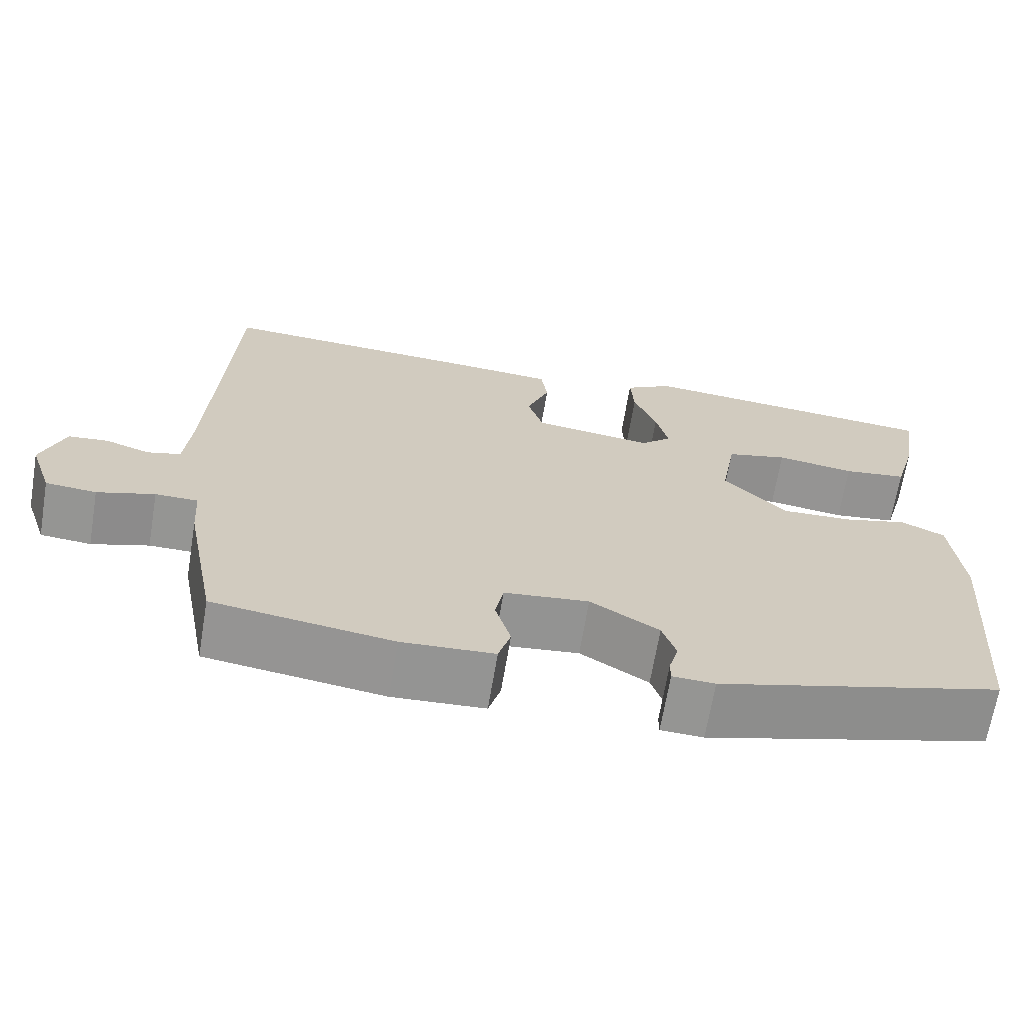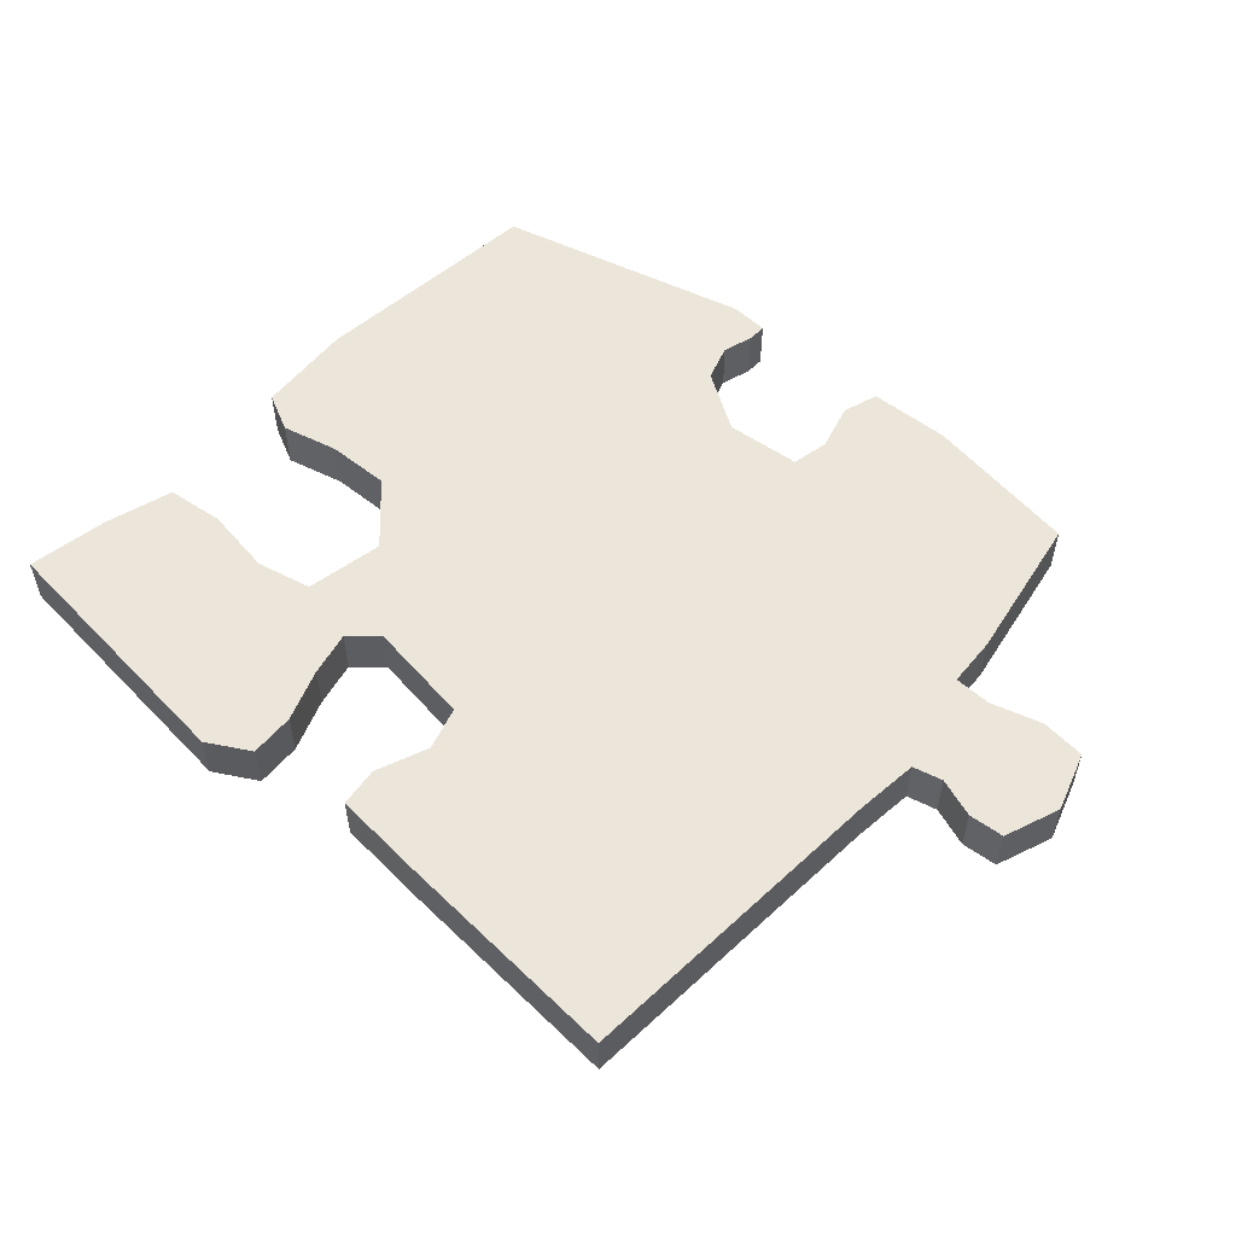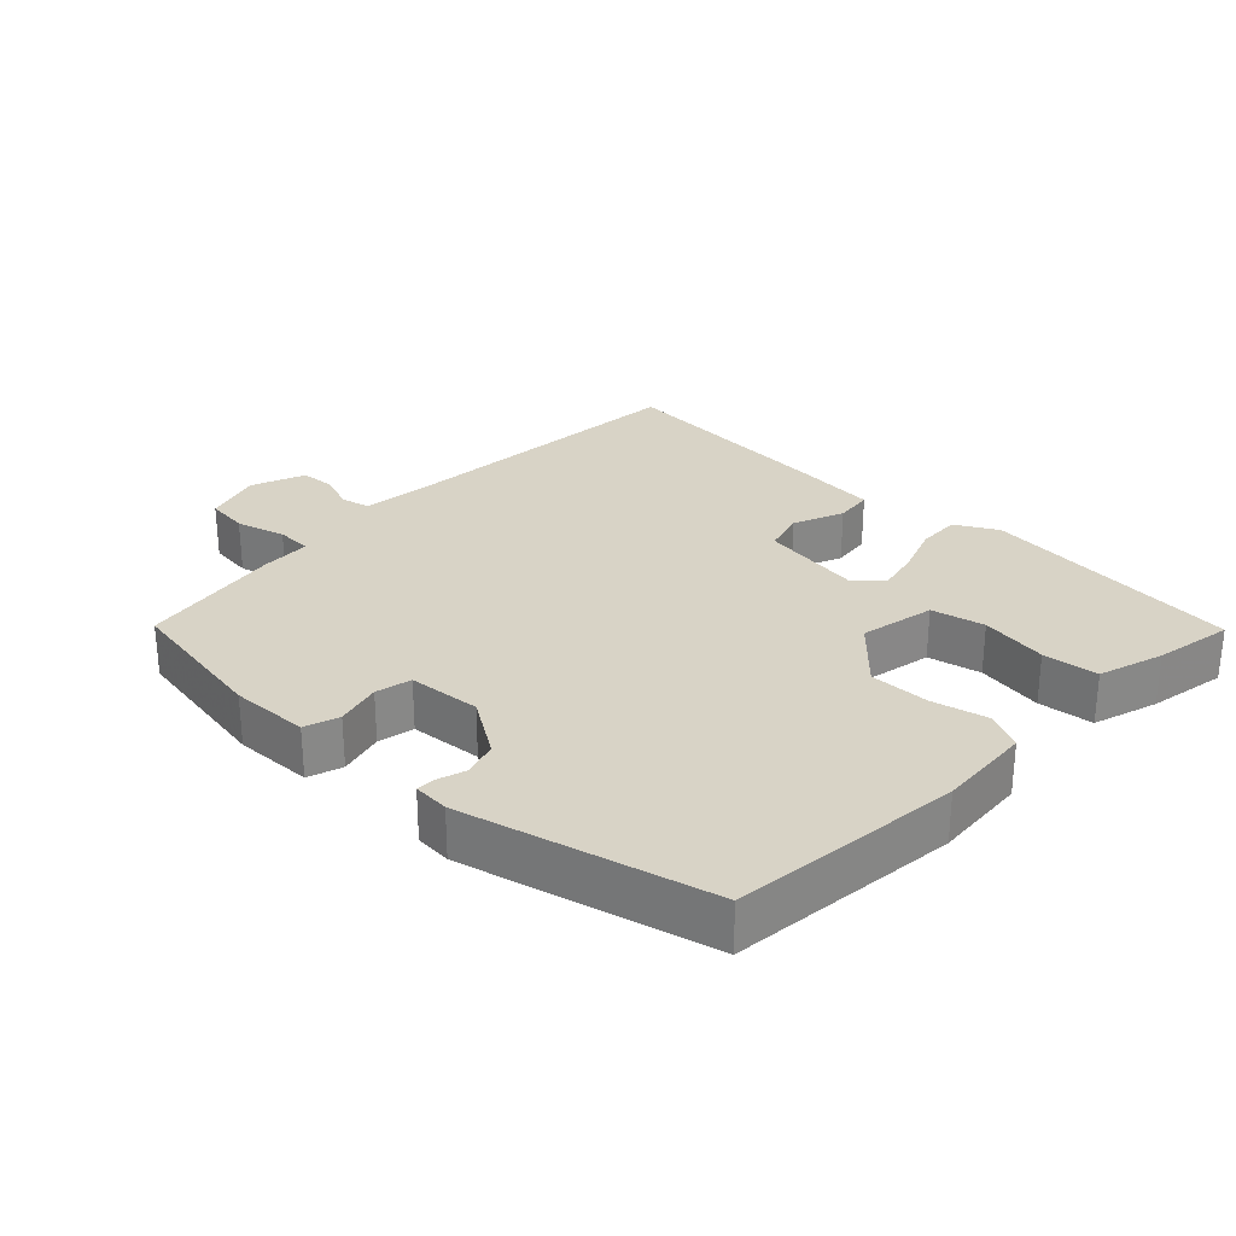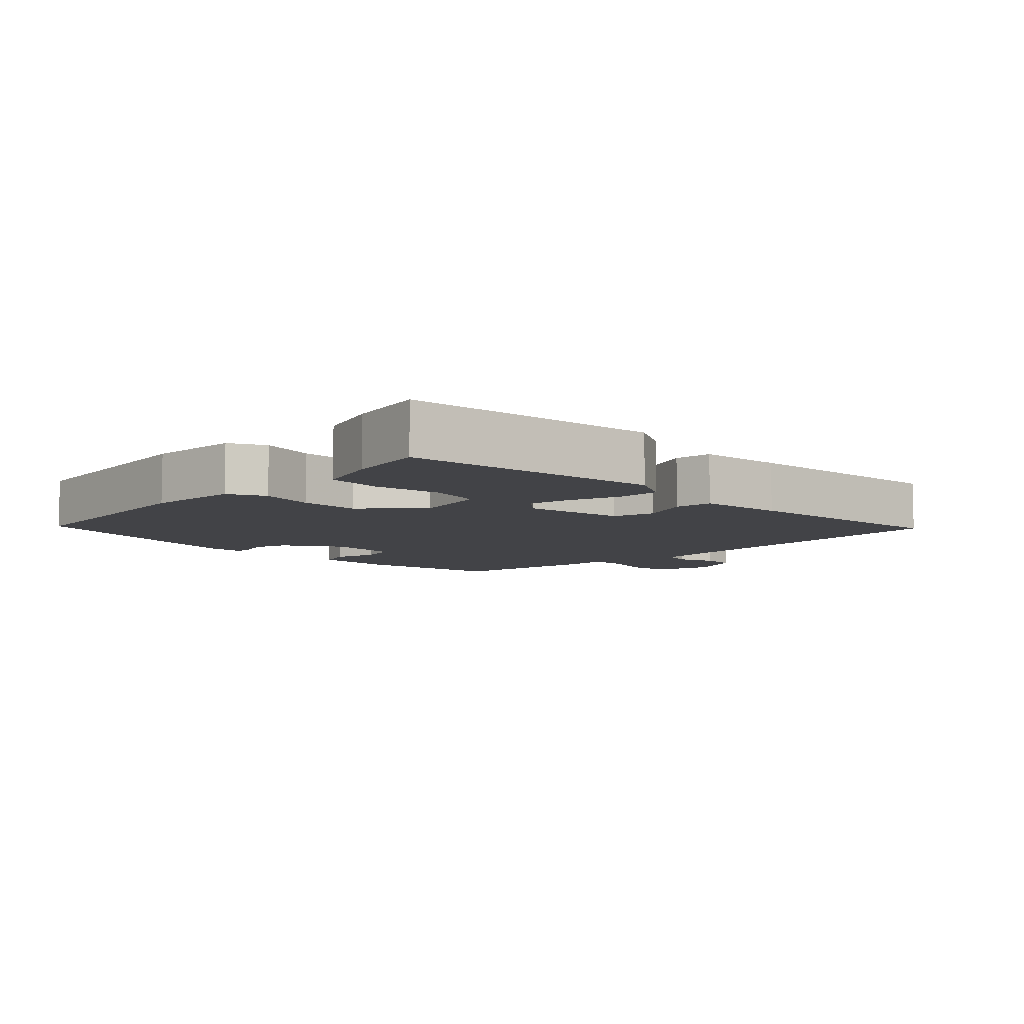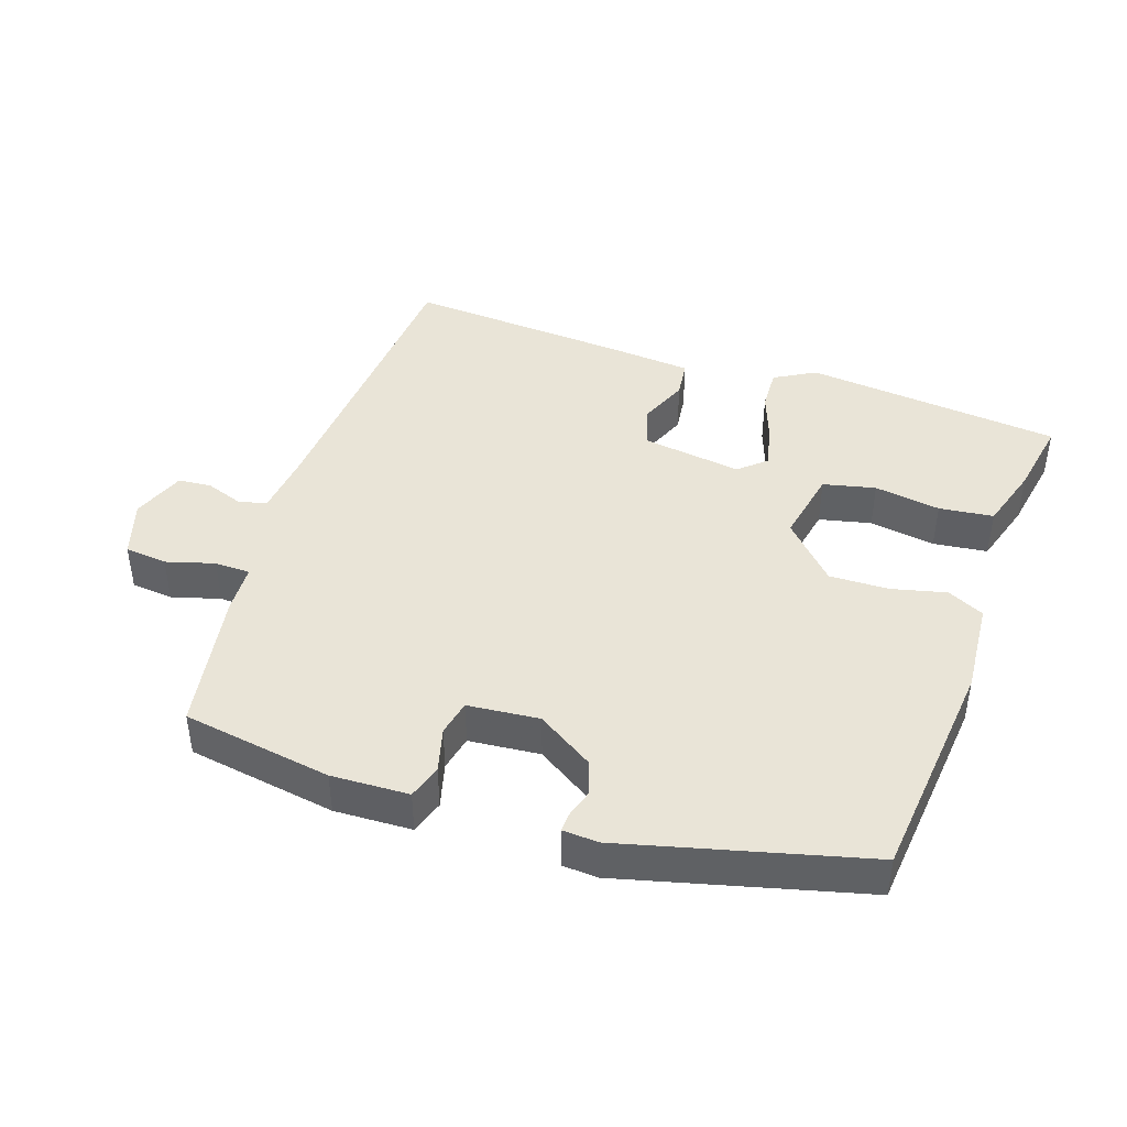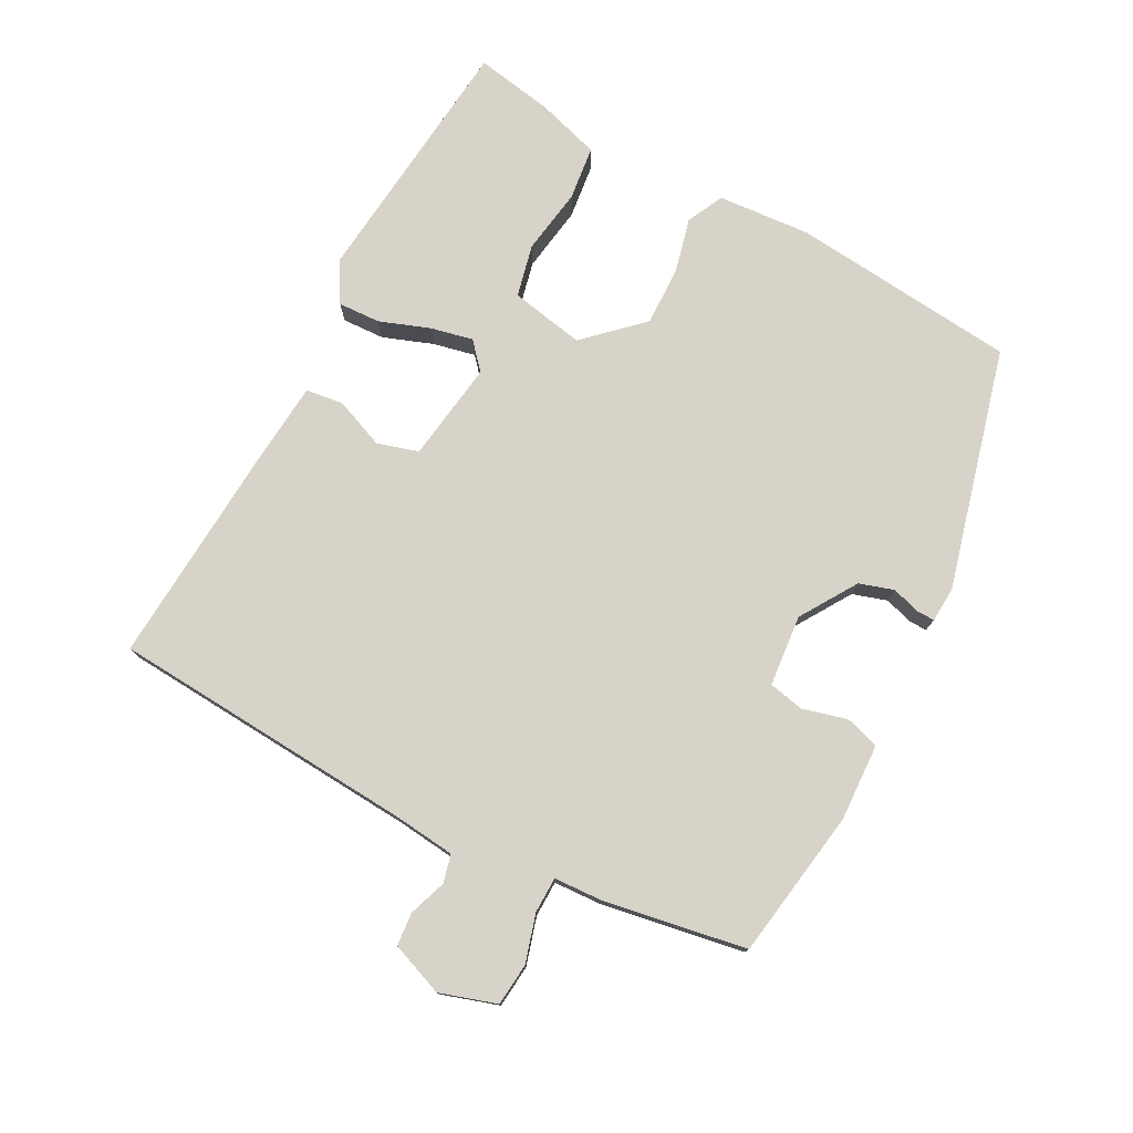
<metadata>
{"format":"obj","ext":"obj","renderer":"f3d","projection":"perspective","resolution":1024,"background":"white","views":[{"elev":-67.3,"azim":170.5,"up":"+Z"},{"elev":54.3,"azim":42.8,"up":"+Y"},{"elev":28.2,"azim":-134.6,"up":"+Y"},{"elev":-7.5,"azim":-42.7,"up":"+Y"},{"elev":43.2,"azim":-160.0,"up":"+Y"},{"elev":76.8,"azim":119.1,"up":"+Y"}]}
</metadata>
<code>
v 0.427 0.07 -0.473
v 0.208 0.07 -0.503
v 0.095 0.07 -0.496
v 0.08 0.07 -0.446
v 0.099 0.07 -0.381
v 0.089 0.07 -0.329
v -0.015 0.07 -0.317
v -0.099 0.07 -0.368
v -0.116 0.07 -0.418
v -0.104 0.07 -0.46
v -0.104 0.07 -0.486
v -0.156 0.07 -0.488
v -0.506 0.07 -0.39
v -0.533 0.07 -0.059
v -0.52 0.07 0.077
v -0.466 0.07 0.102
v -0.387 0.07 0.081
v -0.3 0.07 0.077
v -0.222 0.07 0.156
v -0.241 0.07 0.265
v -0.317 0.07 0.284
v -0.414 0.07 0.271
v -0.493 0.07 0.282
v -0.52 0.07 0.376
v -0.538 0.07 0.49
v -0.162 0.07 0.52
v -0.103 0.07 0.485
v -0.107 0.07 0.423
v -0.135 0.07 0.351
v -0.15 0.07 0.289
v -0.112 0.07 0.254
v 0.035 0.07 0.272
v 0.054 0.07 0.332
v 0.026 0.07 0.405
v 0.034 0.07 0.46
v 0.159 0.07 0.468
v 0.482 0.07 0.483
v 0.504 0.07 0.035
v 0.512 0.07 -0.054
v 0.553 0.07 -0.065
v 0.607 0.07 -0.047
v 0.656 0.07 -0.052
v 0.684 0.07 -0.13
v 0.656 0.07 -0.212
v 0.594 0.07 -0.217
v 0.524 0.07 -0.195
v 0.472 0.07 -0.195
v 0.467 0.07 -0.265
v 0.427 0 -0.473
v 0.208 0 -0.503
v 0.095 0 -0.496
v 0.08 0 -0.446
v 0.099 0 -0.381
v 0.089 0 -0.329
v -0.015 0 -0.317
v -0.099 0 -0.368
v -0.116 0 -0.418
v -0.104 0 -0.46
v -0.104 0 -0.486
v -0.156 0 -0.488
v -0.506 0 -0.39
v -0.533 0 -0.059
v -0.52 0 0.077
v -0.466 0 0.102
v -0.387 0 0.081
v -0.3 0 0.077
v -0.222 0 0.156
v -0.241 0 0.265
v -0.317 0 0.284
v -0.414 0 0.271
v -0.493 0 0.282
v -0.52 0 0.376
v -0.538 0 0.49
v -0.162 0 0.52
v -0.103 0 0.485
v -0.107 0 0.423
v -0.135 0 0.351
v -0.15 0 0.289
v -0.112 0 0.254
v 0.035 0 0.272
v 0.054 0 0.332
v 0.026 0 0.405
v 0.034 0 0.46
v 0.159 0 0.468
v 0.482 0 0.483
v 0.504 0 0.035
v 0.512 0 -0.054
v 0.553 0 -0.065
v 0.607 0 -0.047
v 0.656 0 -0.052
v 0.684 0 -0.13
v 0.656 0 -0.212
v 0.594 0 -0.217
v 0.524 0 -0.195
v 0.472 0 -0.195
v 0.467 0 -0.265
f 3 4 5
f 2 3 5
f 1 2 5
f 48 1 5
f 47 48 5
f 44 45 46
f 43 44 46
f 42 43 46
f 41 42 46
f 40 41 46
f 39 40 46 47
f 47 5 6
f 39 47 6
f 38 39 6
f 36 37 38
f 35 36 38
f 34 35 38
f 33 34 38
f 38 6 7
f 33 38 7
f 32 33 7
f 27 28 29
f 26 27 29
f 25 26 29
f 24 25 29
f 23 24 29
f 22 23 29
f 21 22 29
f 20 21 29 30
f 19 20 30 31
f 15 16 17
f 14 15 17
f 13 14 17
f 12 13 17
f 11 12 17
f 10 11 17
f 9 10 17
f 8 9 17 18
f 19 31 32
f 18 19 32
f 8 18 32
f 7 8 32
f 53 52 51
f 53 51 50
f 53 50 49
f 53 49 96
f 53 96 95
f 94 93 92
f 94 92 91
f 94 91 90
f 94 90 89
f 94 89 88
f 95 94 88 87
f 54 53 95
f 54 95 87
f 54 87 86
f 86 85 84
f 86 84 83
f 86 83 82
f 86 82 81
f 55 54 86
f 55 86 81
f 55 81 80
f 77 76 75
f 77 75 74
f 77 74 73
f 77 73 72
f 77 72 71
f 77 71 70
f 77 70 69
f 78 77 69 68
f 79 78 68 67
f 65 64 63
f 65 63 62
f 65 62 61
f 65 61 60
f 65 60 59
f 65 59 58
f 65 58 57
f 66 65 57 56
f 80 79 67
f 80 67 66
f 80 66 56
f 80 56 55
f 1 49 50 2
f 2 50 51 3
f 3 51 52 4
f 4 52 53 5
f 5 53 54 6
f 6 54 55 7
f 7 55 56 8
f 8 56 57 9
f 9 57 58 10
f 10 58 59 11
f 11 59 60 12
f 12 60 61 13
f 13 61 62 14
f 14 62 63 15
f 15 63 64 16
f 16 64 65 17
f 17 65 66 18
f 18 66 67 19
f 19 67 68 20
f 20 68 69 21
f 21 69 70 22
f 22 70 71 23
f 23 71 72 24
f 24 72 73 25
f 25 73 74 26
f 26 74 75 27
f 27 75 76 28
f 28 76 77 29
f 29 77 78 30
f 30 78 79 31
f 31 79 80 32
f 32 80 81 33
f 33 81 82 34
f 34 82 83 35
f 35 83 84 36
f 36 84 85 37
f 37 85 86 38
f 38 86 87 39
f 39 87 88 40
f 40 88 89 41
f 41 89 90 42
f 42 90 91 43
f 43 91 92 44
f 44 92 93 45
f 45 93 94 46
f 46 94 95 47
f 47 95 96 48
f 48 96 49 1

</code>
